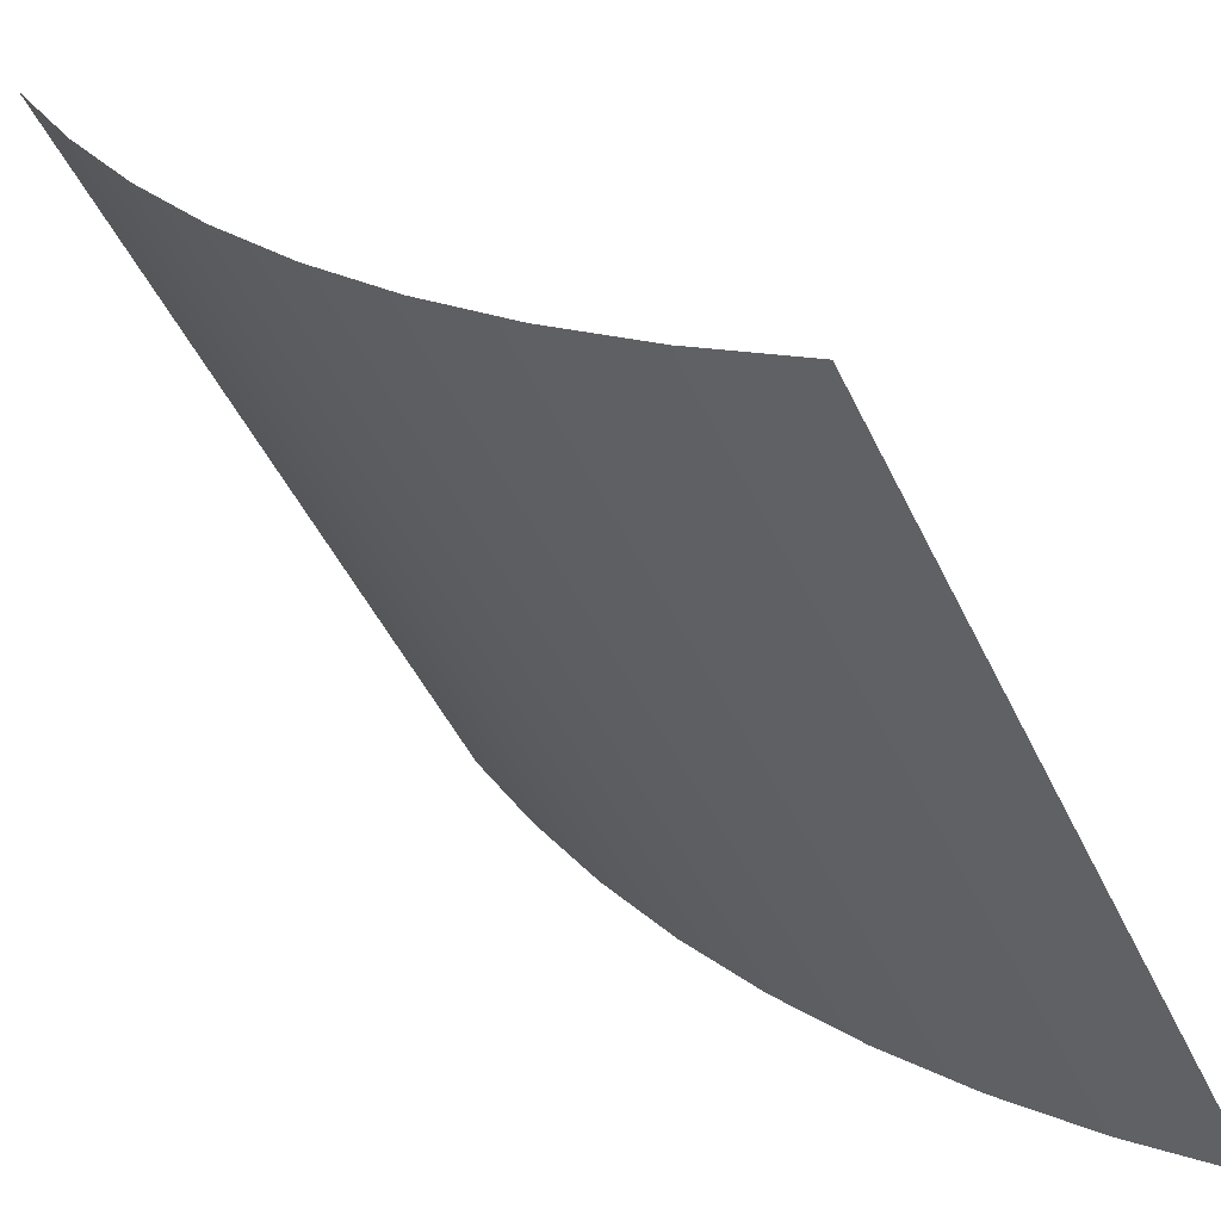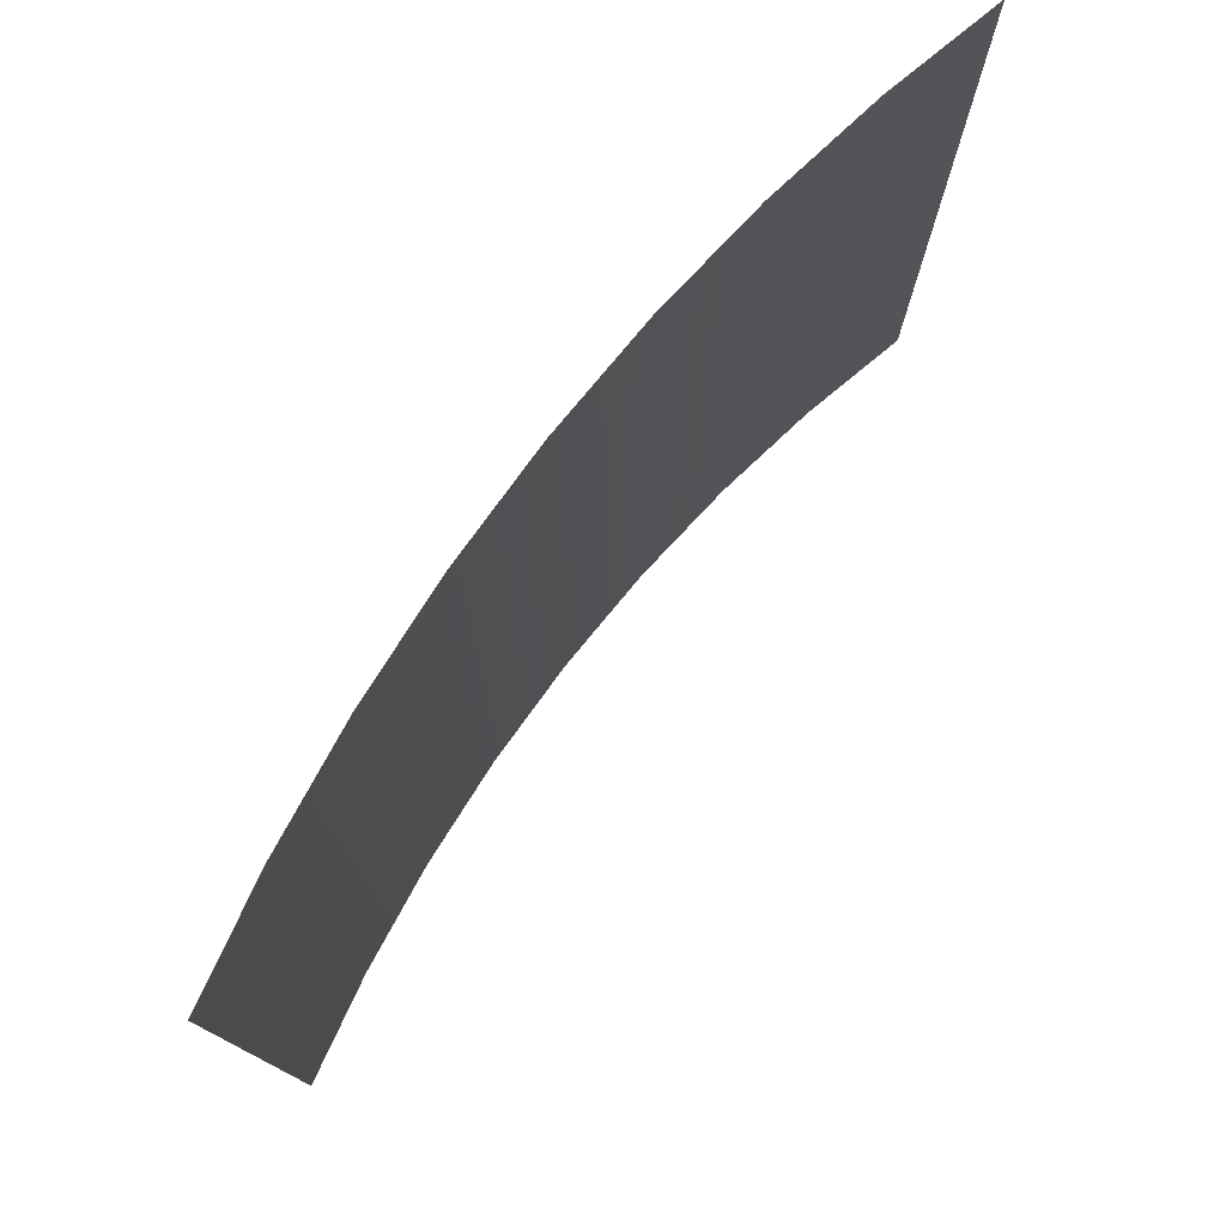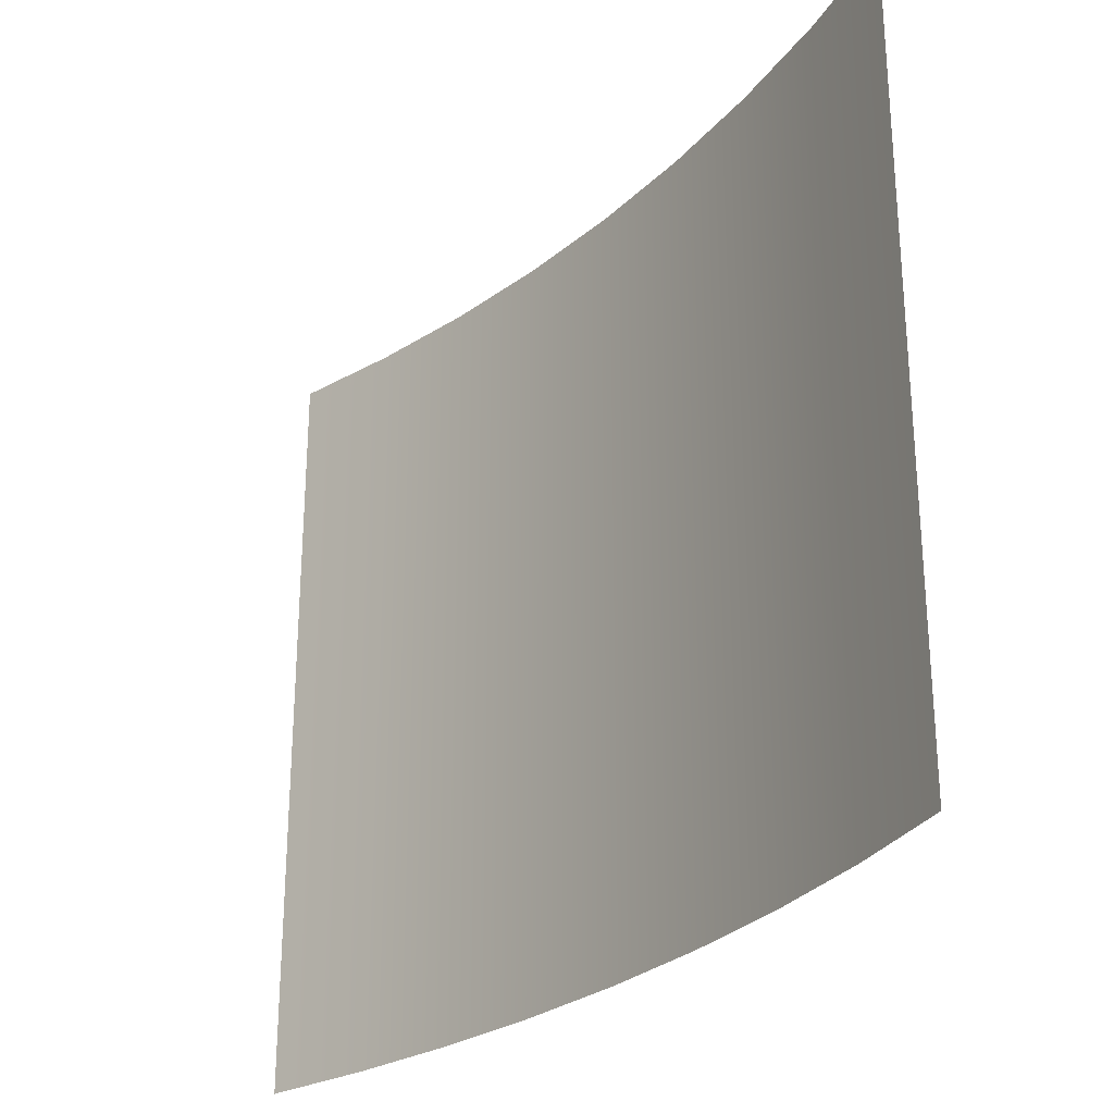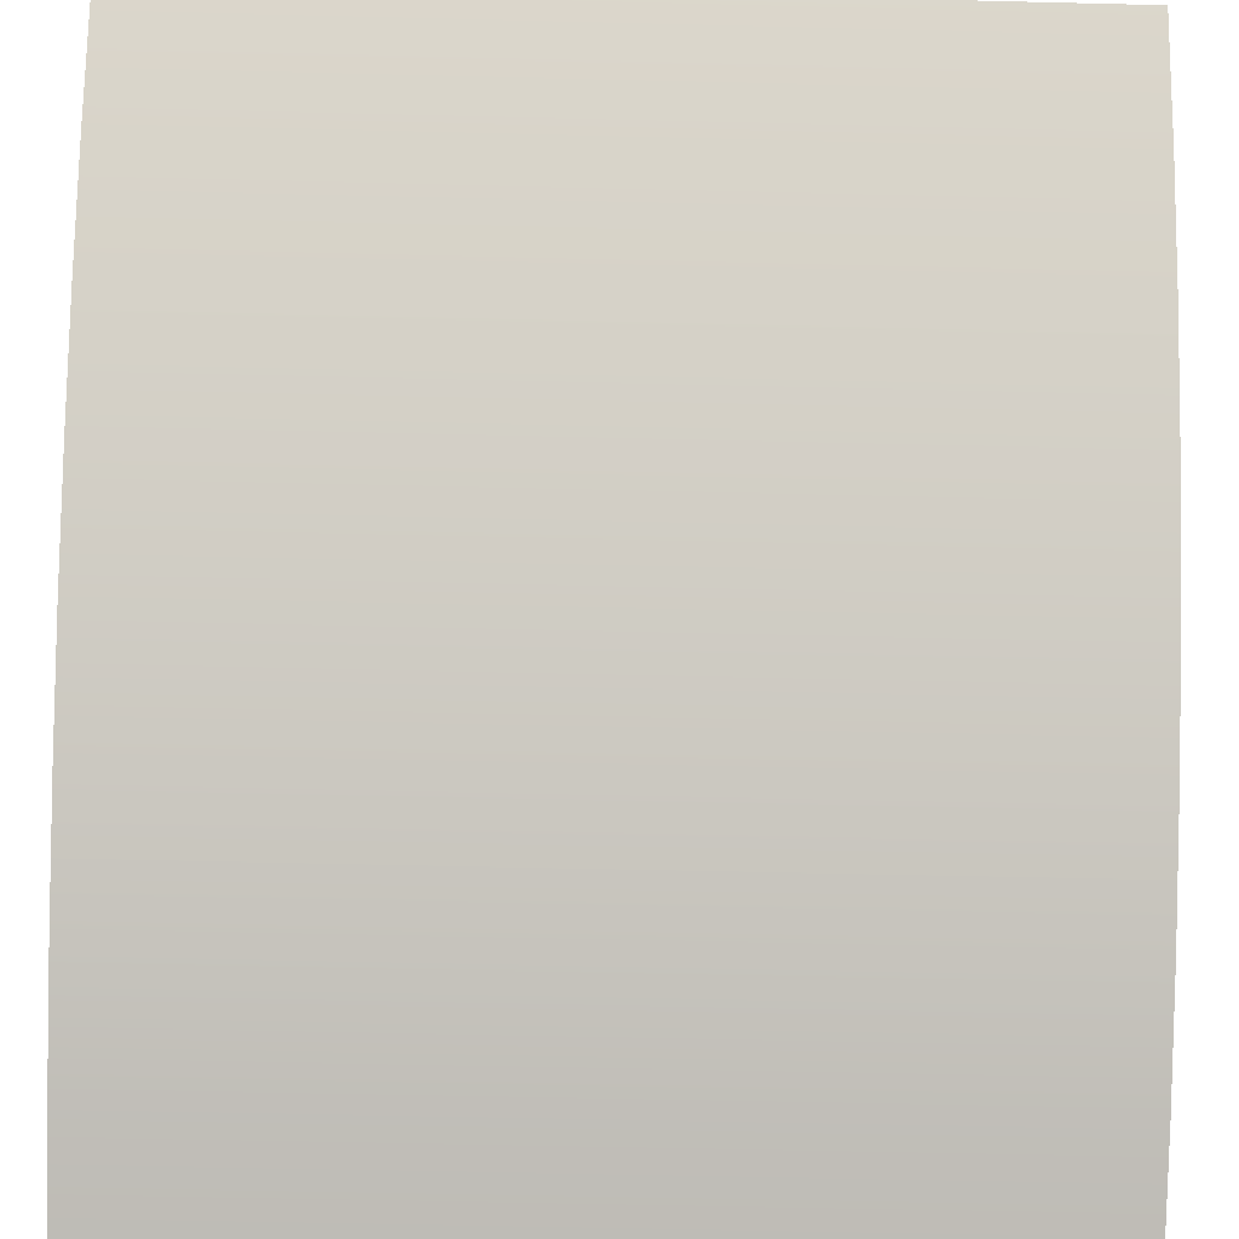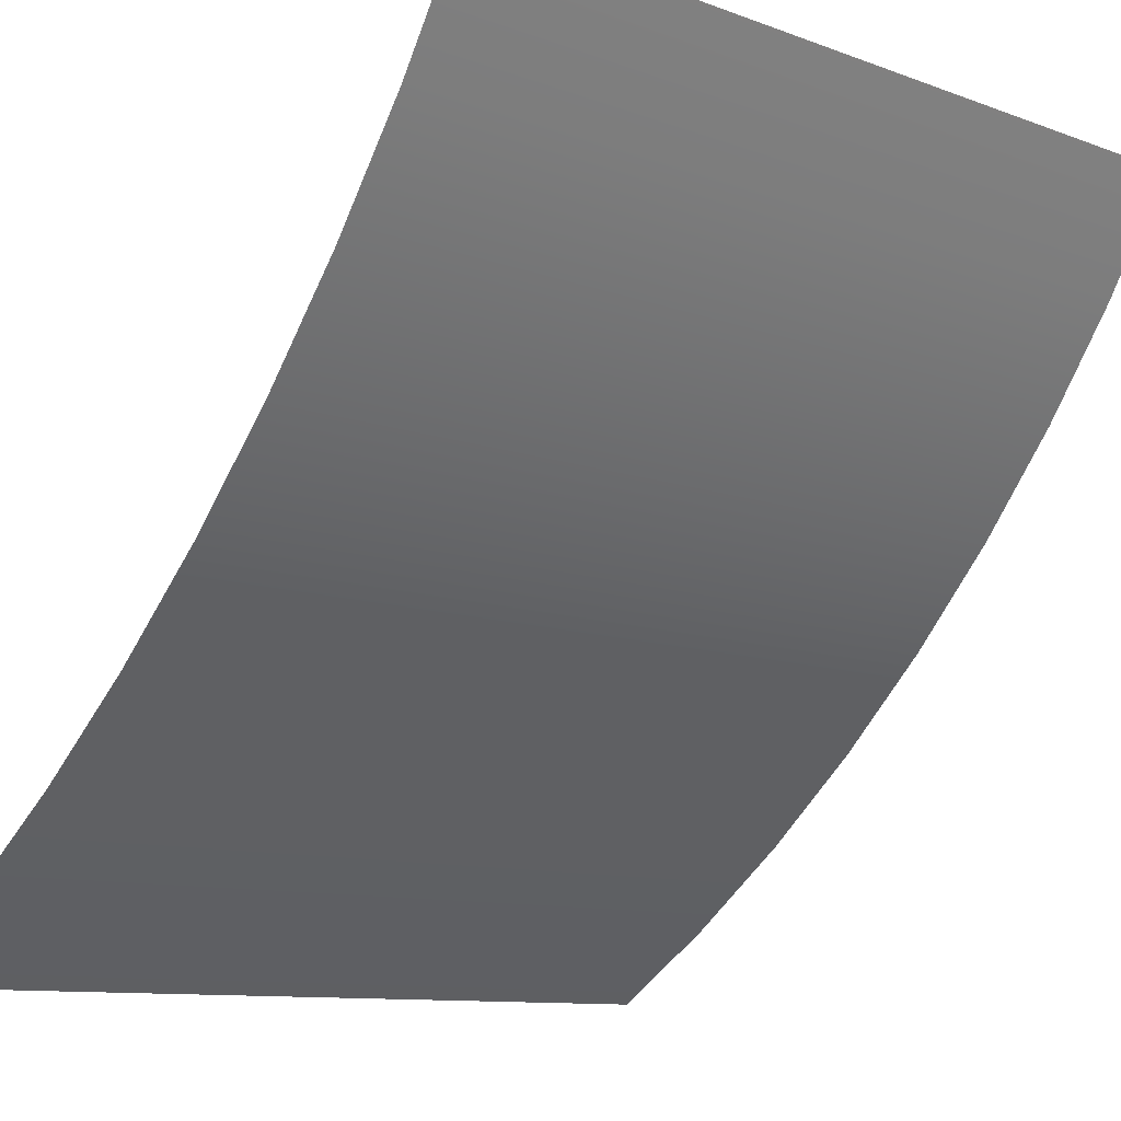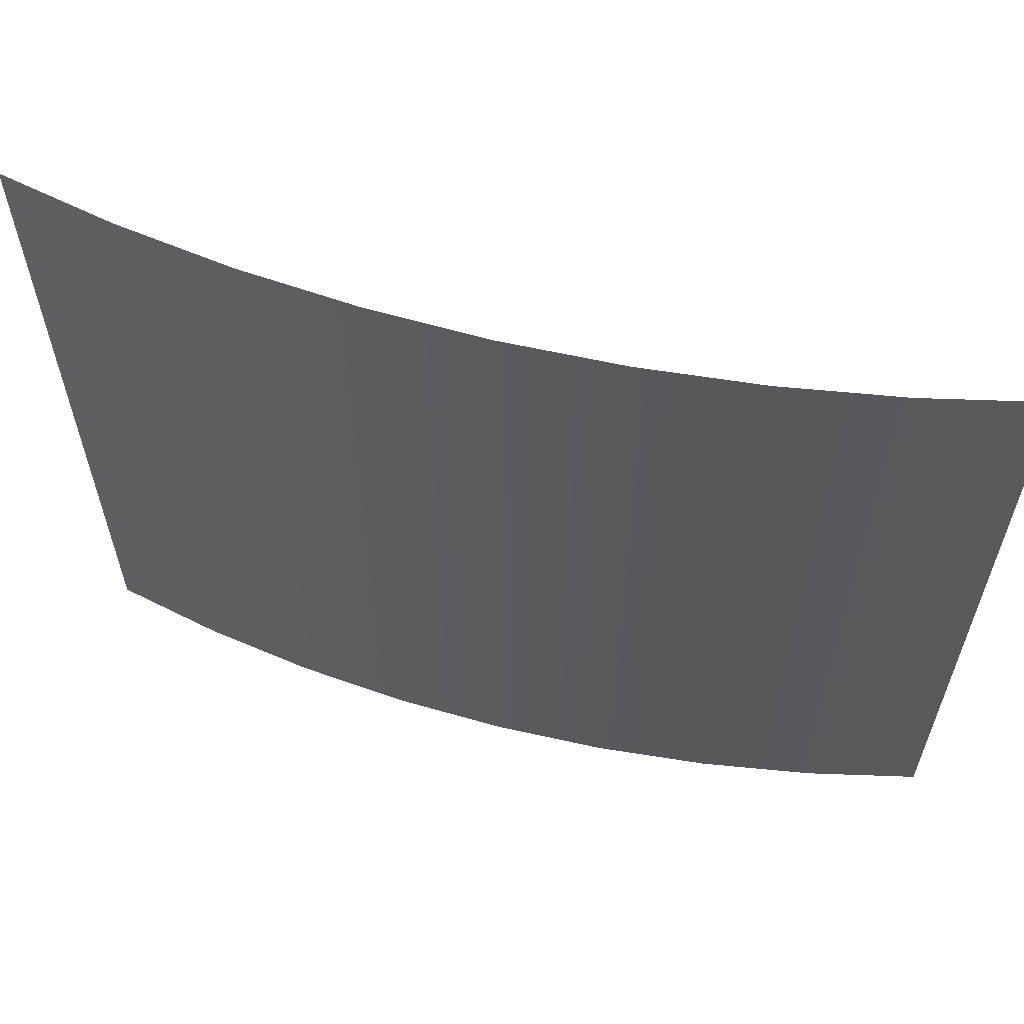
<metadata>
{"format":"obj","ext":"obj","renderer":"f3d","projection":"perspective","resolution":1024,"background":"white","views":[{"elev":-48.0,"azim":24.6,"up":"+Z"},{"elev":77.4,"azim":-5.3,"up":"+Y"},{"elev":-27.2,"azim":100.6,"up":"+Y"},{"elev":-48.3,"azim":-91.6,"up":"+Z"},{"elev":-9.9,"azim":-134.2,"up":"+Z"},{"elev":60.8,"azim":-118.3,"up":"+Y"}]}
</metadata>
<code>
g lair41
v -2751 481.8 -1939
v -2679 481.8 -2062
v -2679 673.9 -2062
v -2751 673.9 -1939
v -2600 481.8 -2180
v -2600 673.9 -2180
v -2513 481.8 -2292
v -2513 673.9 -2292
v -2420 481.8 -2399
v -2420 673.9 -2399
v -2320 481.8 -2499
v -2320 673.9 -2499
v -2214 481.8 -2594
v -2214 673.9 -2594
v -2102 481.8 -2681
v -2102 673.9 -2681
v -1985 481.8 -2761
v -1985 673.9 -2761
v -2679 865.9 -2062
v -2751 865.9 -1939
v -2600 865.9 -2180
v -2513 865.9 -2292
v -2420 865.9 -2399
v -2320 865.9 -2499
v -2214 865.9 -2594
v -2102 865.9 -2681
v -1985 865.9 -2761
v -2679 1058 -2062
v -2751 1058 -1939
v -2600 1058 -2180
v -2513 1058 -2292
v -2420 1058 -2399
v -2320 1058 -2499
v -2214 1058 -2594
v -2102 1058 -2681
v -1985 1058 -2761
v -2679 1250 -2062
v -2751 1250 -1939
v -2600 1250 -2180
v -2513 1250 -2292
v -2420 1250 -2399
v -2320 1250 -2499
v -2214 1250 -2594
v -2102 1250 -2681
v -1985 1250 -2761
v -2679 1442 -2062
v -2751 1442 -1939
v -2600 1442 -2180
v -2513 1442 -2292
v -2420 1442 -2399
v -2320 1442 -2499
v -2214 1442 -2594
v -2102 1442 -2681
v -1985 1442 -2761
f 17 18 15
f 16 15 18
f 15 16 13
f 14 13 16
f 13 14 11
f 12 11 14
f 11 12 9
f 10 9 12
f 9 10 7
f 8 7 10
f 7 8 5
f 6 5 8
f 5 6 2
f 3 2 6
f 2 3 1
f 4 1 3
f 18 27 16
f 26 16 27
f 16 26 14
f 25 14 26
f 14 25 12
f 24 12 25
f 12 24 10
f 23 10 24
f 10 23 8
f 22 8 23
f 8 22 6
f 21 6 22
f 6 21 3
f 19 3 21
f 3 19 4
f 20 4 19
f 27 36 26
f 35 26 36
f 26 35 25
f 34 25 35
f 25 34 24
f 33 24 34
f 24 33 23
f 32 23 33
f 23 32 22
f 31 22 32
f 22 31 21
f 30 21 31
f 21 30 19
f 28 19 30
f 19 28 20
f 29 20 28
f 38 29 37
f 28 37 29
f 37 28 39
f 30 39 28
f 39 30 40
f 31 40 30
f 40 31 41
f 32 41 31
f 41 32 42
f 33 42 32
f 42 33 43
f 34 43 33
f 43 34 44
f 35 44 34
f 44 35 45
f 36 45 35
f 45 54 44
f 53 44 54
f 44 53 43
f 52 43 53
f 43 52 42
f 51 42 52
f 42 51 41
f 50 41 51
f 41 50 40
f 49 40 50
f 40 49 39
f 48 39 49
f 39 48 37
f 46 37 48
f 37 46 38
f 47 38 46

</code>
